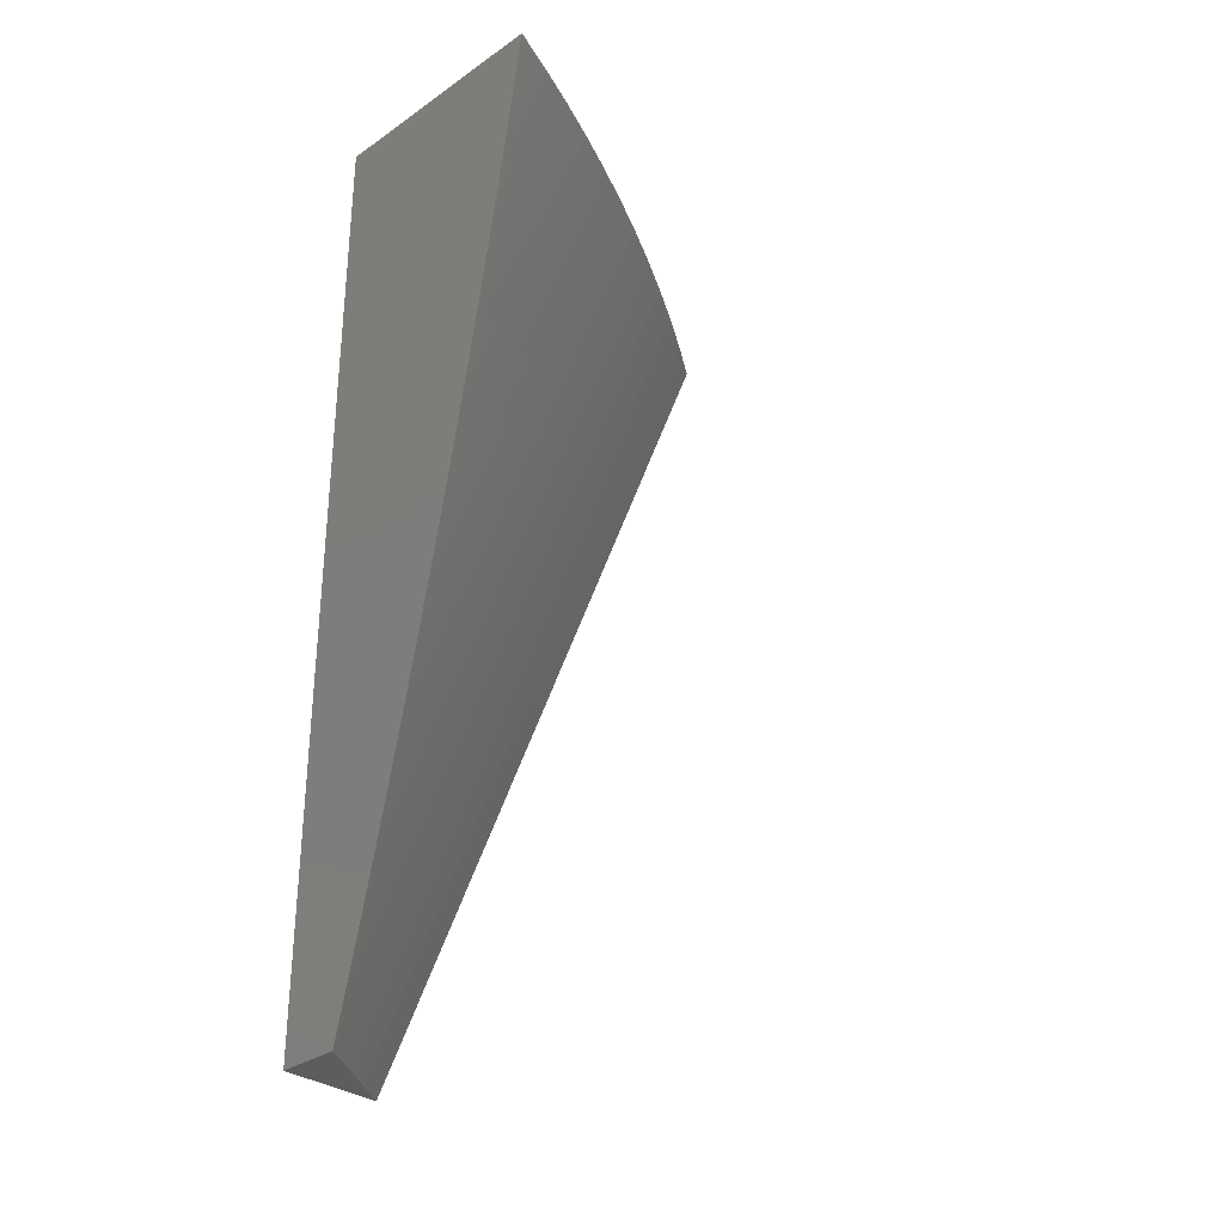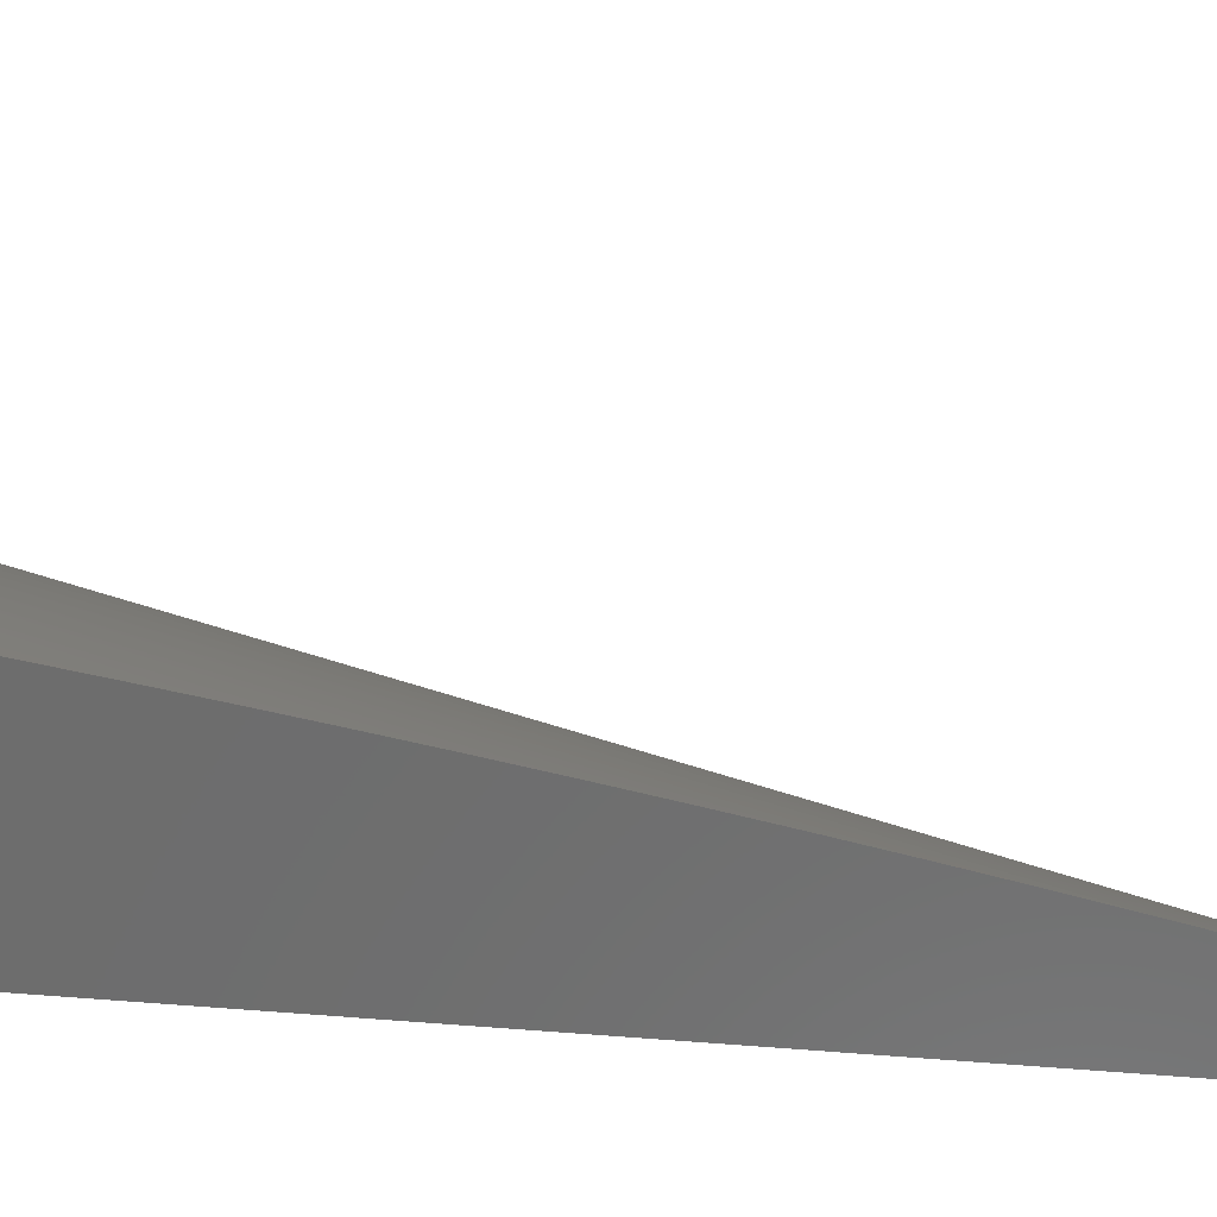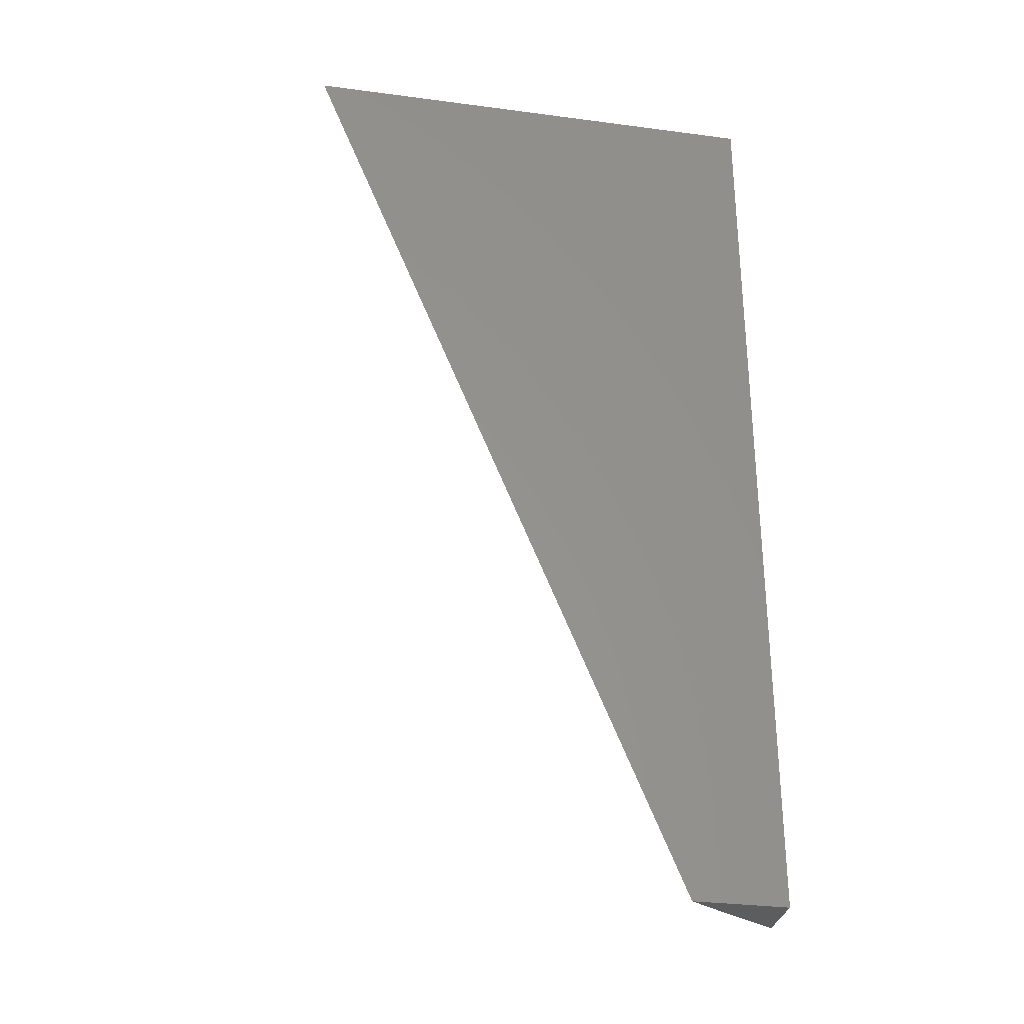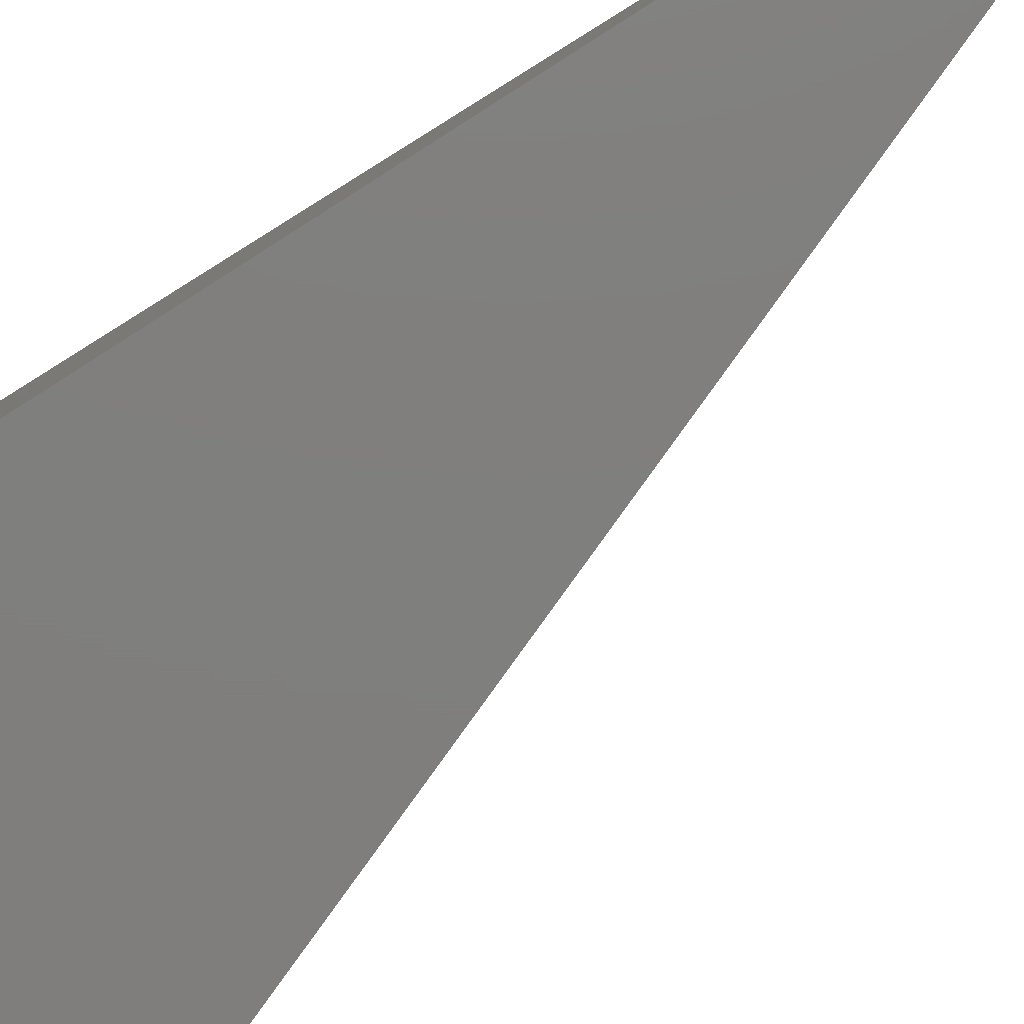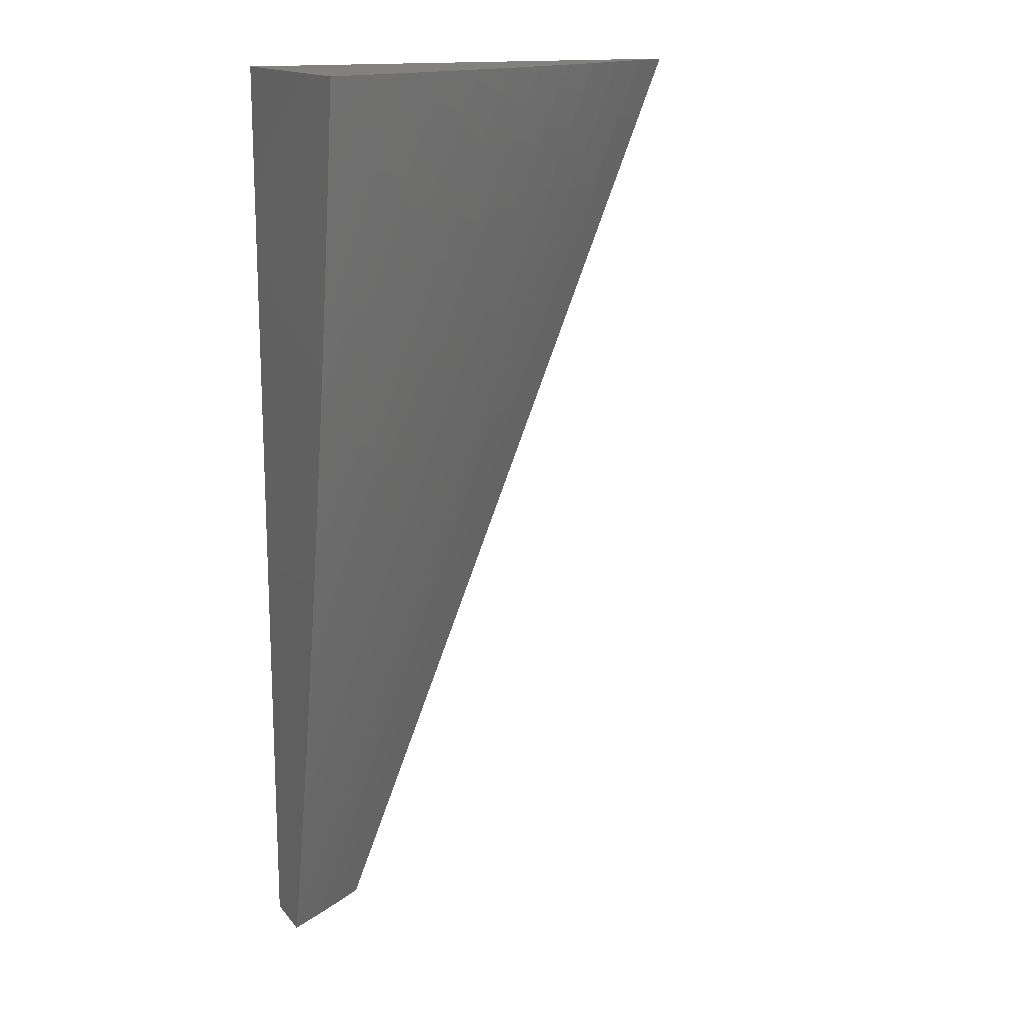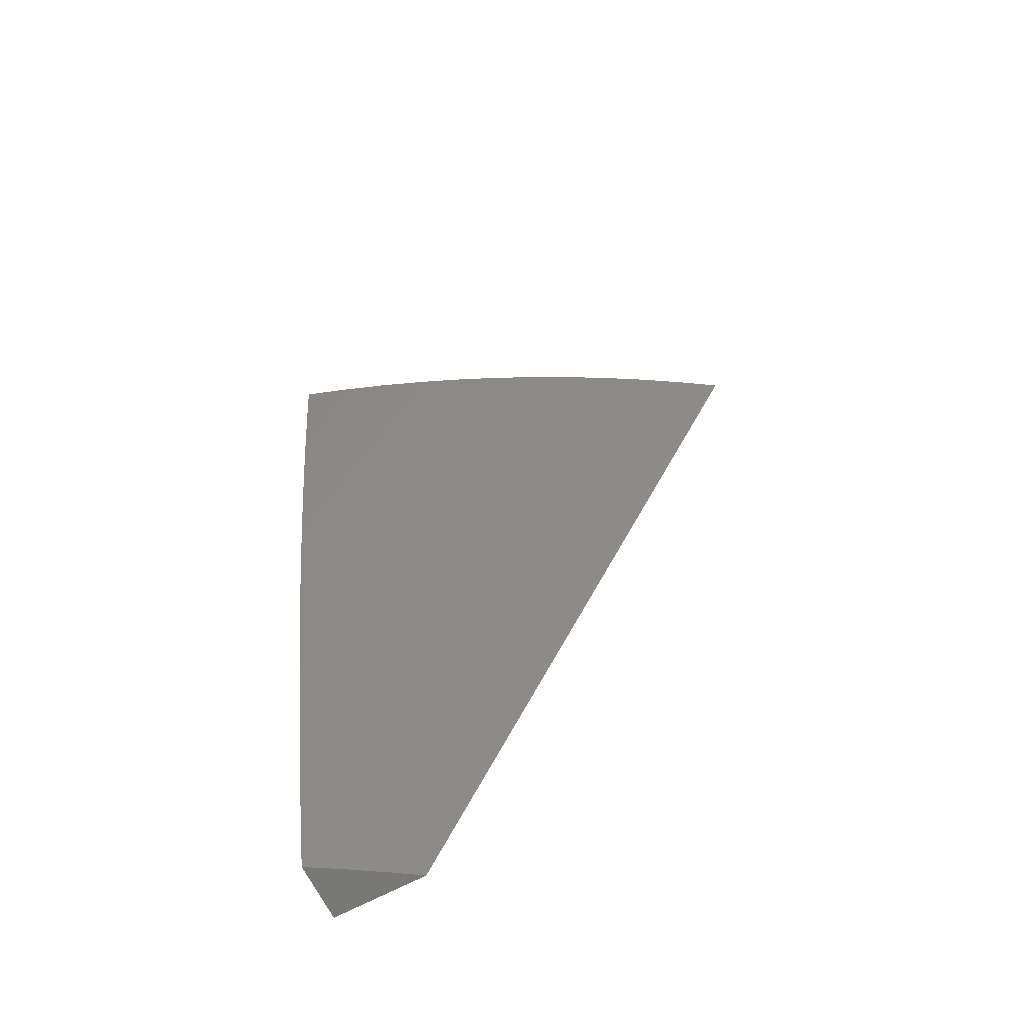
<metadata>
{"format":"stl","ext":"stl","renderer":"f3d","projection":"perspective","resolution":1024,"background":"white","views":[{"elev":-32.1,"azim":-45.8,"up":"+Y"},{"elev":29.5,"azim":-83.1,"up":"+Z"},{"elev":-31.1,"azim":169.3,"up":"+Y"},{"elev":-78.9,"azim":-57.6,"up":"+Z"},{"elev":15.4,"azim":-25.5,"up":"+Y"},{"elev":-70.1,"azim":27.4,"up":"+Y"}]}
</metadata>
<code>
# stl→obj: 33 verts, 62 faces
v 11.1 24 2
v 11.51 25 2
v 11.07 24 2.021
v 11.47 25 2.028
v 11.03 24 2.042
v 11.42 25 2.055
v 11 24 2.062
v 11.38 25 2.08
v 11 24.06 2.076
v 11 24.12 2.09
v 11.33 25 2.105
v 11 24.18 2.103
v 11 24.24 2.116
v 11.29 25 2.129
v 11 24.3 2.129
v 11 24.36 2.142
v 11.24 25 2.152
v 11 24.42 2.154
v 11 24.49 2.166
v 11.19 25 2.173
v 11 24.55 2.177
v 11 24.61 2.189
v 11.15 25 2.194
v 11 24.68 2.2
v 11.1 25 2.214
v 11 24.74 2.21
v 11 24.8 2.22
v 11.05 25 2.232
v 11 24.87 2.23
v 11 24.93 2.24
v 11 25 2.249
v 11 25 2
v 11 24 2
f 1 2 3
f 3 2 4
f 3 4 5
f 5 4 6
f 5 6 7
f 7 6 8
f 7 8 9
f 9 8 10
f 10 8 11
f 10 11 12
f 12 11 13
f 13 11 14
f 13 14 15
f 15 14 16
f 16 14 17
f 16 17 18
f 18 17 19
f 19 17 20
f 19 20 21
f 21 20 22
f 22 20 23
f 22 23 24
f 24 23 25
f 24 25 26
f 26 25 27
f 27 25 28
f 27 28 29
f 29 28 30
f 30 28 31
f 31 28 32
f 32 28 25
f 32 25 23
f 23 20 32
f 32 20 17
f 32 17 14
f 14 11 32
f 32 11 8
f 32 8 6
f 6 4 32
f 32 4 2
f 2 1 32
f 32 1 33
f 1 3 33
f 33 3 5
f 33 5 7
f 7 9 33
f 33 9 10
f 33 10 12
f 33 12 32
f 32 12 13
f 32 13 15
f 15 16 32
f 32 16 18
f 32 18 19
f 19 21 32
f 32 21 22
f 32 22 24
f 24 26 32
f 32 26 27
f 32 27 29
f 29 30 32
f 32 30 31

</code>
